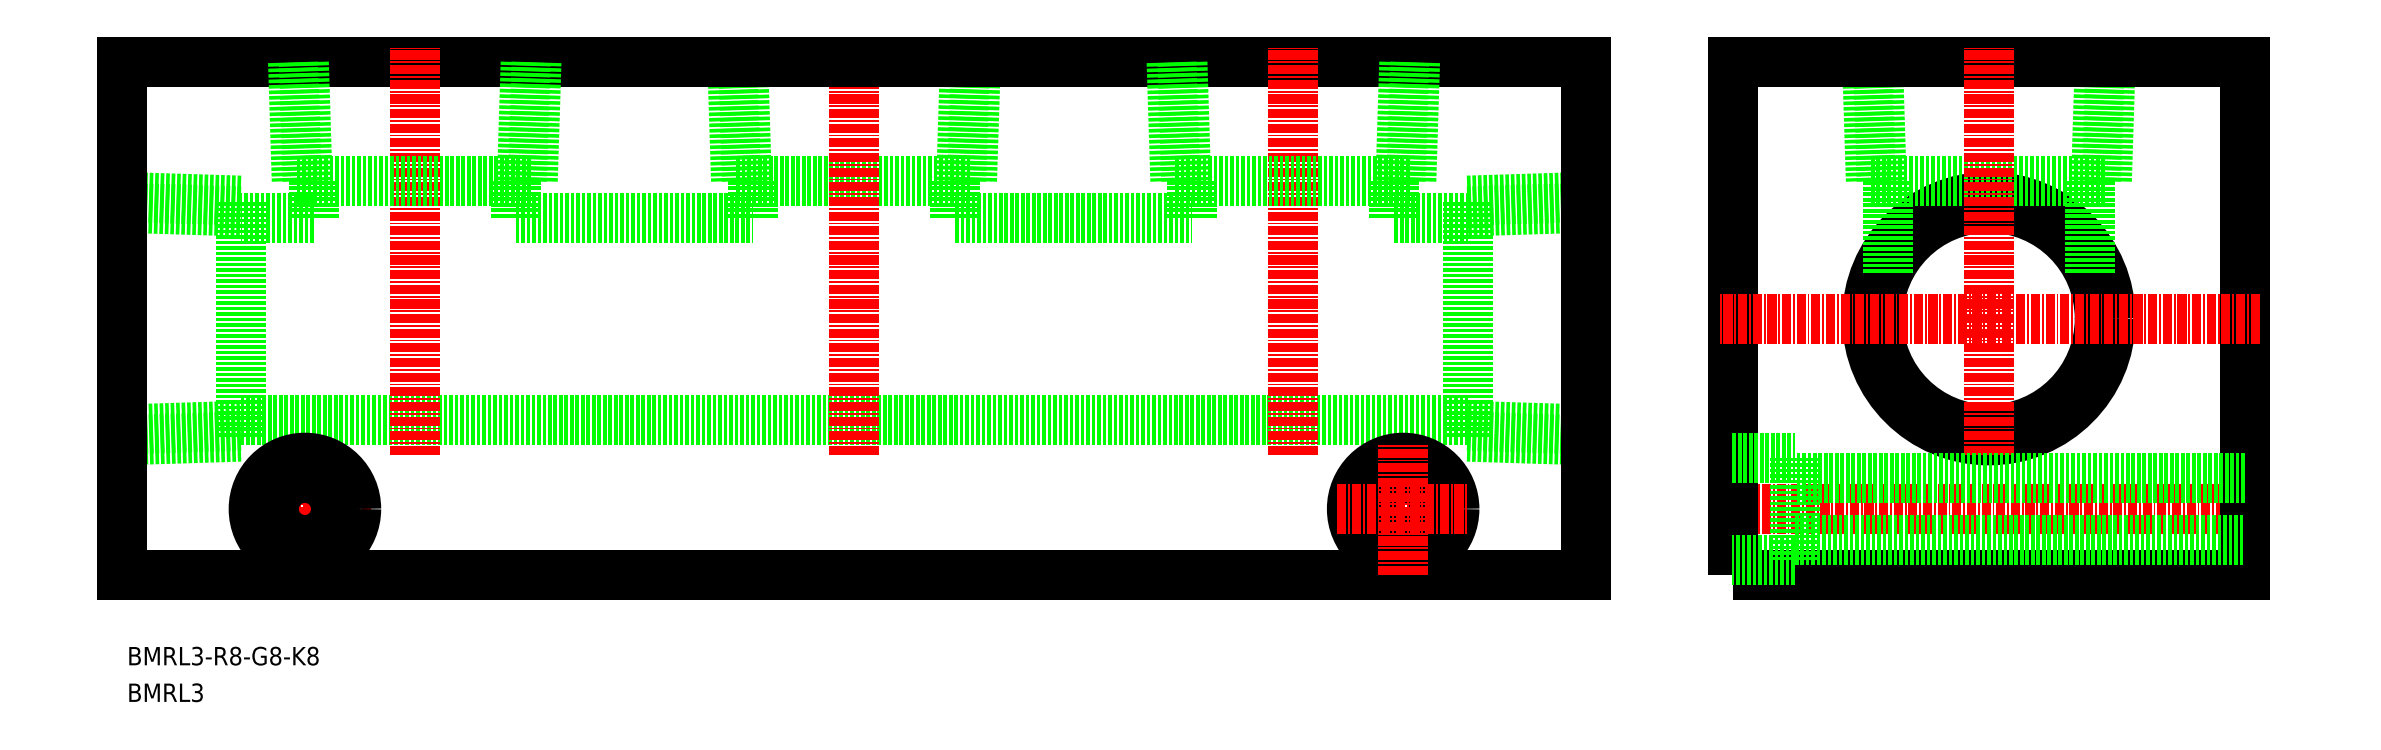
<metadata>
{"format":"dxf","ext":"dxf","renderer":"ezdxf+matplotlib","layout":"modelspace","background":"white","min_lineweight":24,"dpi":150}
</metadata>
<code>
0
SECTION
2
ENTITIES
0
TEXT
8
0
10
49.71
20
101.1
30
0
40
2.5
1
BMRL3-R8-G8-K8
11
49.71
21
102.4
31
0
73
     2
0
TEXT
8
0
10
49.71
20
96.15
30
0
40
2.5
1
BMRL3
11
49.71
21
97.4
31
0
73
     2
0
LINE
8
0
10
65.2
20
134.7
30
0
11
232.8
21
134.7
31
0
0
LINE
8
0
10
162.8
20
162.3
30
0
11
195.2
21
162.3
31
0
0
LINE
8
0
10
132.9
20
167.3
30
0
11
165.1
21
167.3
31
0
0
LINE
8
0
10
163.6
20
167.3
30
0
11
164.1
21
183.5
31
0
0
LINE
8
0
10
133.9
20
183.5
30
0
11
134.4
21
167.3
31
0
0
LINE
8
0
10
165.1
20
167.3
30
0
11
165.6
21
183.5
31
0
0
LINE
8
0
10
132.4
20
183.5
30
0
11
132.9
21
167.3
31
0
0
LINE
8
0
10
135.2
20
162.3
30
0
11
135.2
21
167.3
31
0
0
LINE
8
CENTER
10
149
20
129.9
30
0
11
149
21
185.5
31
0
0
LINE
8
0
10
162.8
20
162.3
30
0
11
162.8
21
167.3
31
0
0
CIRCLE
8
0
10
304
20
148.5
30
0
40
15.15
0
CIRCLE
8
0
10
304
20
148.5
30
0
40
16.62
0
LINE
8
0
10
102.8
20
162.3
30
0
11
102.8
21
167.3
31
0
0
LINE
8
0
10
232.8
20
163.1
30
0
11
249
21
163.6
31
0
0
LINE
8
0
10
232.8
20
164.6
30
0
11
249
21
165.1
31
0
0
LINE
8
0
10
102.8
20
162.3
30
0
11
135.2
21
162.3
31
0
0
LINE
8
0
10
232.8
20
132.4
30
0
11
232.8
21
164.6
31
0
0
LINE
8
0
10
249
20
133.4
30
0
11
232.8
21
133.9
31
0
0
LINE
8
0
10
249
20
131.9
30
0
11
232.8
21
132.4
31
0
0
LINE
8
CENTER
10
267
20
122.5
30
0
11
341
21
122.5
31
0
0
LINE
8
0
10
249
20
113.5
30
0
11
49
21
113.5
31
0
0
LINE
8
0
10
49
20
183.5
30
0
11
249
21
183.5
31
0
0
LINE
8
CENTER
10
74
20
113.5
30
0
11
74
21
131.5
31
0
0
LINE
8
CENTER
10
89
20
129.9
30
0
11
89
21
185.5
31
0
0
LINE
8
CENTER
10
83
20
122.5
30
0
11
65
21
122.5
31
0
0
LINE
8
0
10
249
20
113.5
30
0
11
249
21
183.5
31
0
0
LINE
8
0
10
287.9
20
167.3
30
0
11
320.1
21
167.3
31
0
0
LINE
8
0
10
318.6
20
167.3
30
0
11
319.1
21
183.5
31
0
0
LINE
8
0
10
288.9
20
183.5
30
0
11
289.4
21
167.3
31
0
0
LINE
8
0
10
320.1
20
167.3
30
0
11
320.6
21
183.5
31
0
0
LINE
8
0
10
287.4
20
183.5
30
0
11
287.9
21
167.3
31
0
0
POLYLINE
8
0
66
     1
10
0
20
0
30
0
70
     1
0
VERTEX
8
0
10
269
20
113.5
30
0
0
VERTEX
8
0
10
339
20
113.5
30
0
0
VERTEX
8
0
10
339
20
183.5
30
0
0
VERTEX
8
0
10
269
20
183.5
30
0
0
SEQEND
8
0
0
LINE
8
CENTER
10
341
20
148.5
30
0
11
267
21
148.5
31
0
0
LINE
8
CENTER
10
304
20
129.9
30
0
11
304
21
185.5
31
0
0
LINE
8
0
10
290.2
20
154.7
30
0
11
290.2
21
167.3
31
0
0
LINE
8
0
10
317.8
20
154.7
30
0
11
317.8
21
167.3
31
0
0
LINE
8
0
10
75.2
20
162.3
30
0
11
75.2
21
167.3
31
0
0
LINE
8
0
10
72.38
20
183.5
30
0
11
72.88
21
167.3
31
0
0
LINE
8
0
10
105.1
20
167.3
30
0
11
105.6
21
183.5
31
0
0
LINE
8
0
10
73.85
20
183.5
30
0
11
74.36
21
167.3
31
0
0
LINE
8
0
10
103.6
20
167.3
30
0
11
104.1
21
183.5
31
0
0
LINE
8
0
10
72.88
20
167.3
30
0
11
105.1
21
167.3
31
0
0
LINE
8
0
10
75.2
20
162.3
30
0
11
65.2
21
162.3
31
0
0
LINE
8
0
10
49
20
131.9
30
0
11
65.2
21
132.4
31
0
0
LINE
8
0
10
65.2
20
164.6
30
0
11
49
21
165.1
31
0
0
LINE
8
0
10
49
20
133.4
30
0
11
65.2
21
133.9
31
0
0
LINE
8
0
10
65.2
20
163.1
30
0
11
49
21
163.6
31
0
0
LINE
8
0
10
65.2
20
132.4
30
0
11
65.2
21
164.6
31
0
0
CIRCLE
8
0
10
74
20
122.5
30
0
40
4.25
0
CIRCLE
8
0
10
74
20
122.5
30
0
40
7
0
CIRCLE
8
0
10
224
20
122.5
30
0
40
7
0
CIRCLE
8
0
10
224
20
122.5
30
0
40
4.25
0
LINE
8
CENTER
10
215
20
122.5
30
0
11
233
21
122.5
31
0
0
LINE
8
CENTER
10
224
20
113.5
30
0
11
224
21
131.5
31
0
0
LINE
8
0
10
269
20
129.5
30
0
11
277.5
21
129.5
31
0
0
LINE
8
0
10
277.5
20
129.5
30
0
11
277.5
21
115.5
31
0
0
LINE
8
0
10
277.5
20
115.5
30
0
11
269
21
115.5
31
0
0
LINE
8
0
10
277.5
20
118.3
30
0
11
339
21
118.3
31
0
0
LINE
8
0
10
339
20
126.8
30
0
11
277.5
21
126.8
31
0
0
LINE
8
0
10
222.8
20
162.3
30
0
11
222.8
21
167.3
31
0
0
LINE
8
CENTER
10
209
20
129.9
30
0
11
209
21
185.5
31
0
0
LINE
8
0
10
195.2
20
162.3
30
0
11
195.2
21
167.3
31
0
0
LINE
8
0
10
192.4
20
183.5
30
0
11
192.9
21
167.3
31
0
0
LINE
8
0
10
225.1
20
167.3
30
0
11
225.6
21
183.5
31
0
0
LINE
8
0
10
193.9
20
183.5
30
0
11
194.4
21
167.3
31
0
0
LINE
8
0
10
223.6
20
167.3
30
0
11
224.1
21
183.5
31
0
0
LINE
8
0
10
192.9
20
167.3
30
0
11
225.1
21
167.3
31
0
0
LINE
8
0
10
222.8
20
162.3
30
0
11
232.8
21
162.3
31
0
0
LINE
8
0
10
49
20
183.5
30
0
11
49
21
113.5
31
0
0
ENDSEC
0
EOF

</code>
